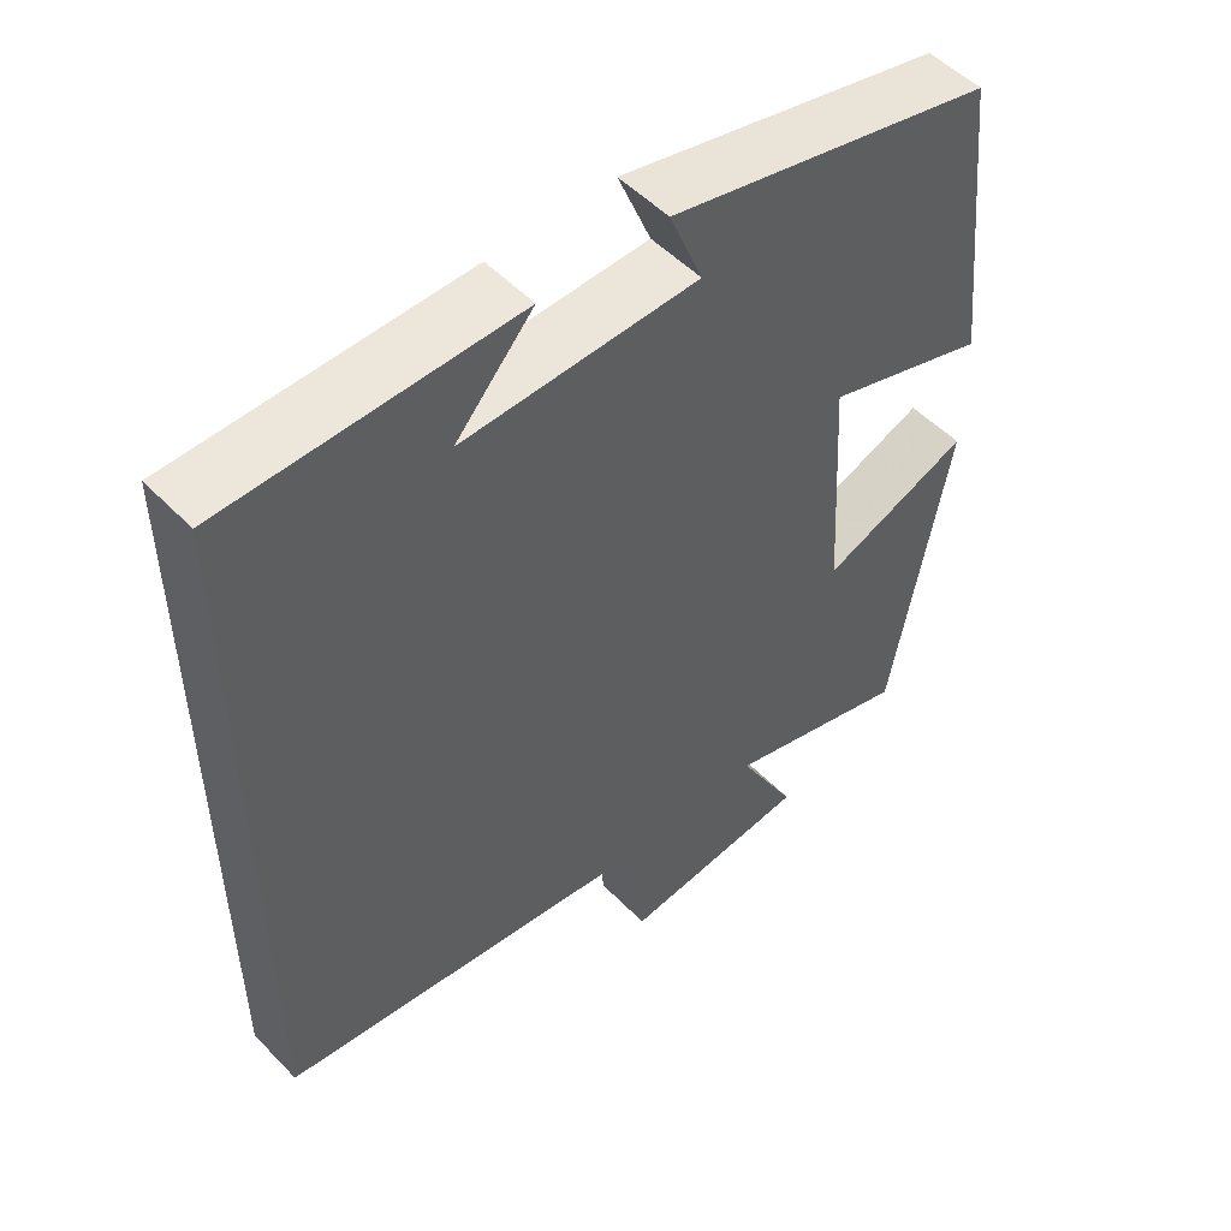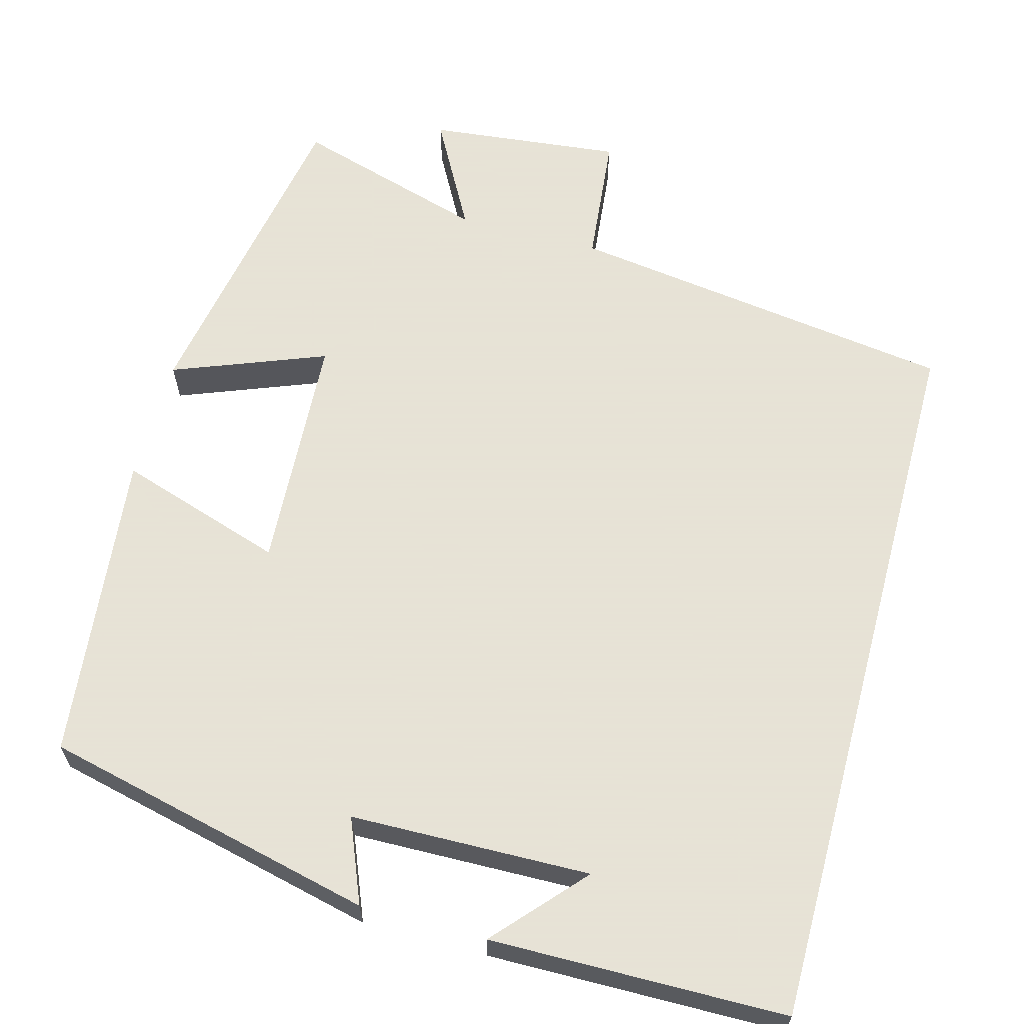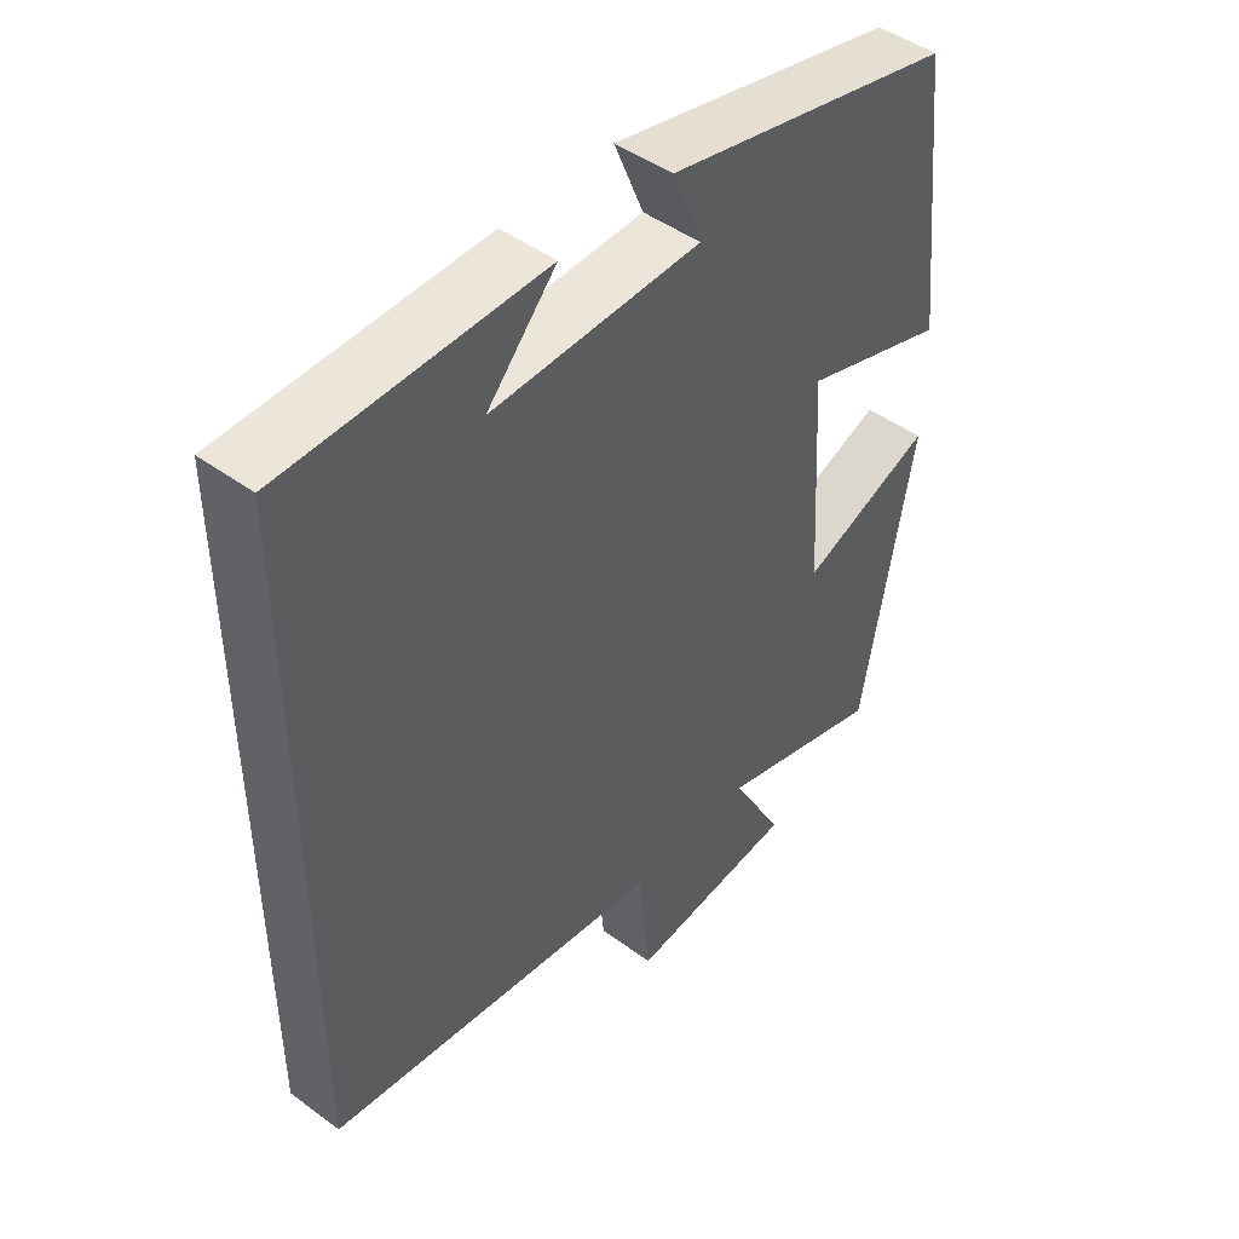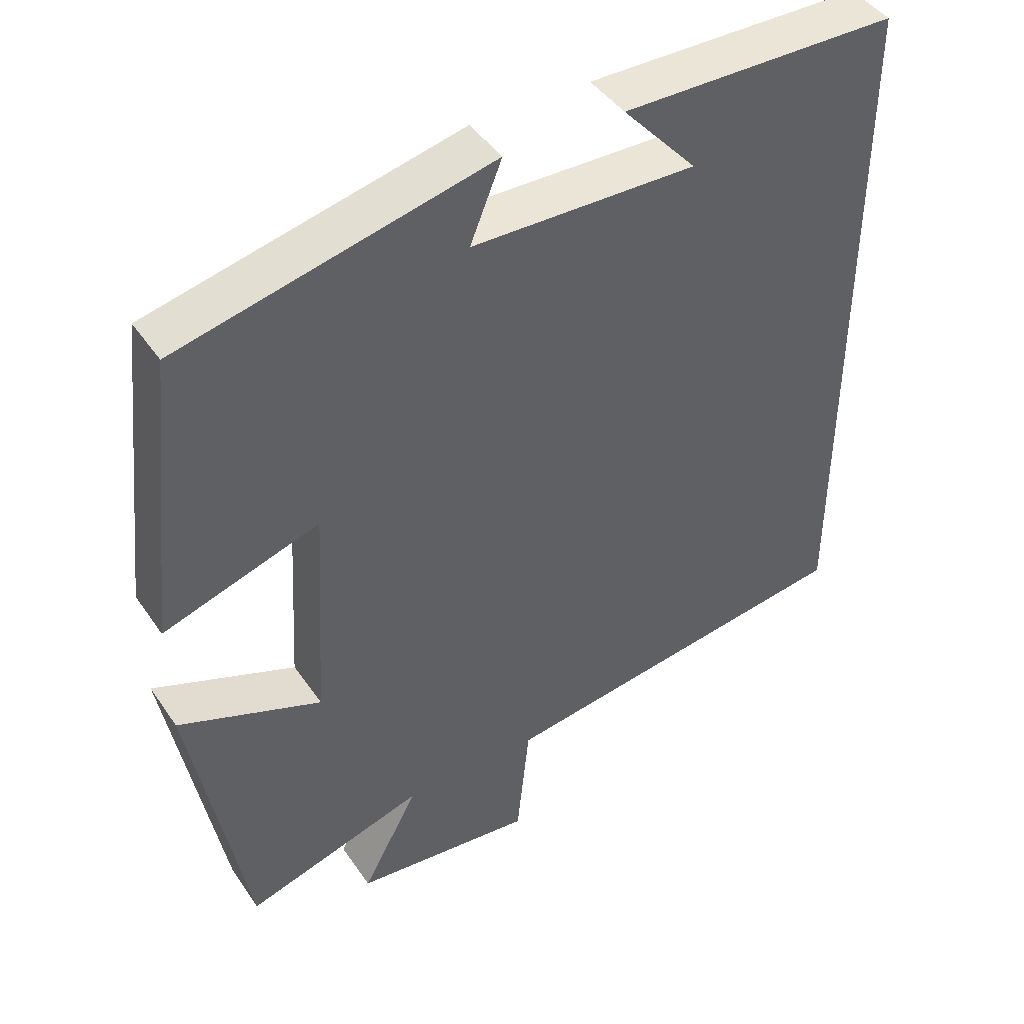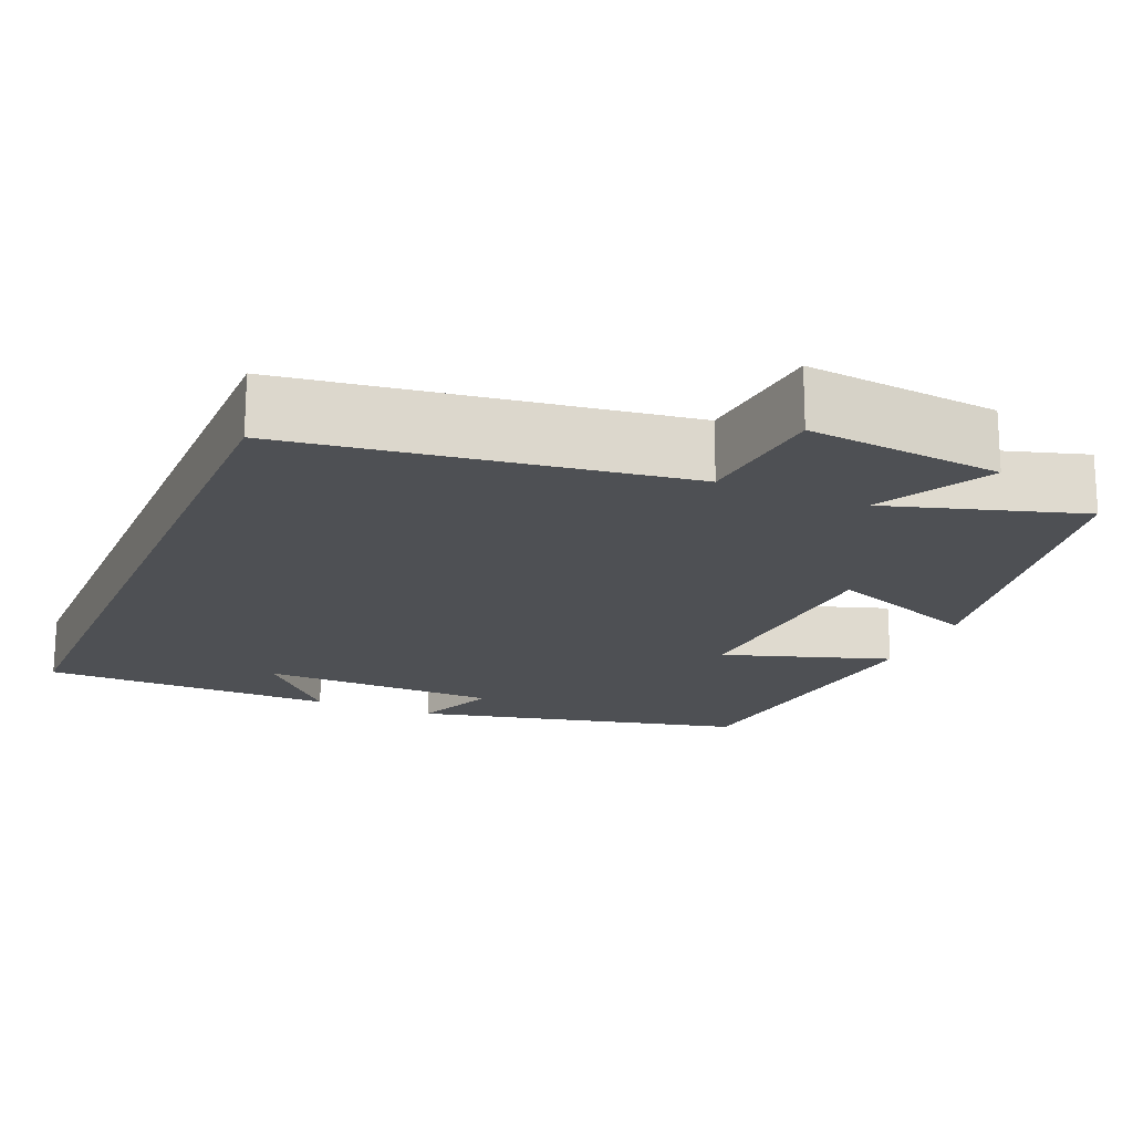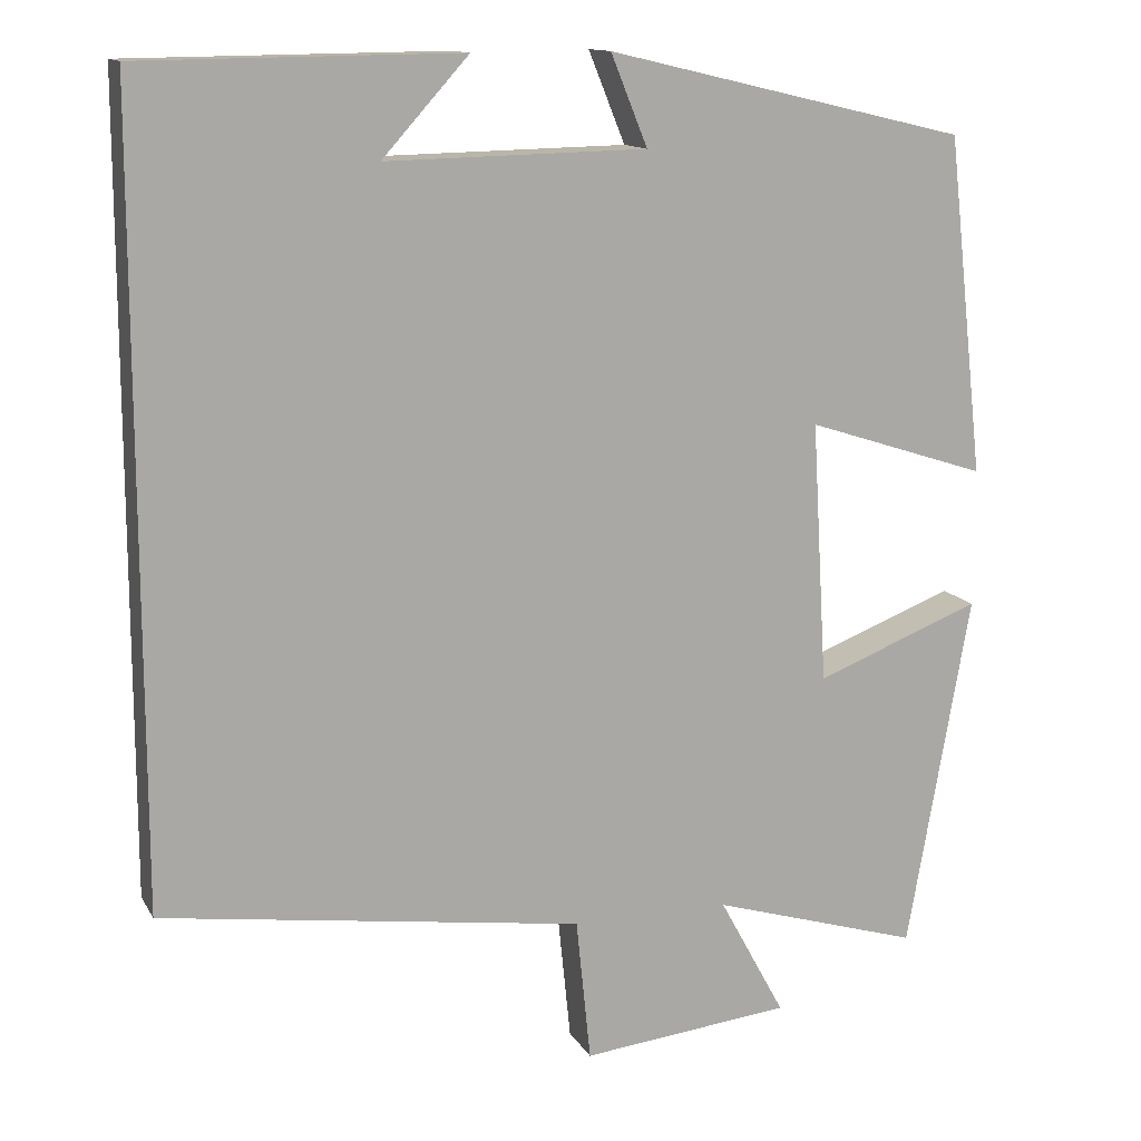
<metadata>
{"format":"obj","ext":"obj","renderer":"f3d","projection":"perspective","resolution":1024,"background":"white","views":[{"elev":52.0,"azim":137.6,"up":"+Z"},{"elev":62.8,"azim":15.1,"up":"+Y"},{"elev":46.7,"azim":129.8,"up":"+Z"},{"elev":44.1,"azim":-32.0,"up":"+Z"},{"elev":-18.6,"azim":157.0,"up":"+Y"},{"elev":13.2,"azim":160.2,"up":"+Z"}]}
</metadata>
<code>
v 0.5 0.07 0.496
v 0.5 0.07 -0.429
v 0.005 0.07 -0.5
v -0.012 0.07 -0.668
v -0.258 0.07 -0.642
v -0.181 0.07 -0.5
v -0.426 0.07 -0.574
v -0.5 0.07 -0.157
v -0.306 0.07 -0.232
v -0.288 0.07 0.074
v -0.5 0.07 0.005
v -0.456 0.07 0.401
v -0.034 0.07 0.5
v -0.077 0.07 0.394
v 0.227 0.07 0.388
v 0.126 0.07 0.5
v 0.5 0 0.496
v 0.5 0 -0.429
v 0.005 0 -0.5
v -0.012 0 -0.668
v -0.258 0 -0.642
v -0.181 0 -0.5
v -0.426 0 -0.574
v -0.5 0 -0.157
v -0.306 0 -0.232
v -0.288 0 0.074
v -0.5 0 0.005
v -0.456 0 0.401
v -0.034 0 0.5
v -0.077 0 0.394
v 0.227 0 0.388
v 0.126 0 0.5
f 15 16 1
f 11 12 13 14
f 10 11 14 15
f 9 10 15 1
f 6 7 8 9
f 3 4 5 6
f 3 6 9
f 1 2 3 9
f 17 32 31
f 30 29 28 27
f 31 30 27 26
f 17 31 26 25
f 25 24 23 22
f 22 21 20 19
f 25 22 19
f 25 19 18 17
f 1 17 18 2
f 2 18 19 3
f 3 19 20 4
f 4 20 21 5
f 5 21 22 6
f 6 22 23 7
f 7 23 24 8
f 8 24 25 9
f 9 25 26 10
f 10 26 27 11
f 11 27 28 12
f 12 28 29 13
f 13 29 30 14
f 14 30 31 15
f 15 31 32 16
f 16 32 17 1

</code>
